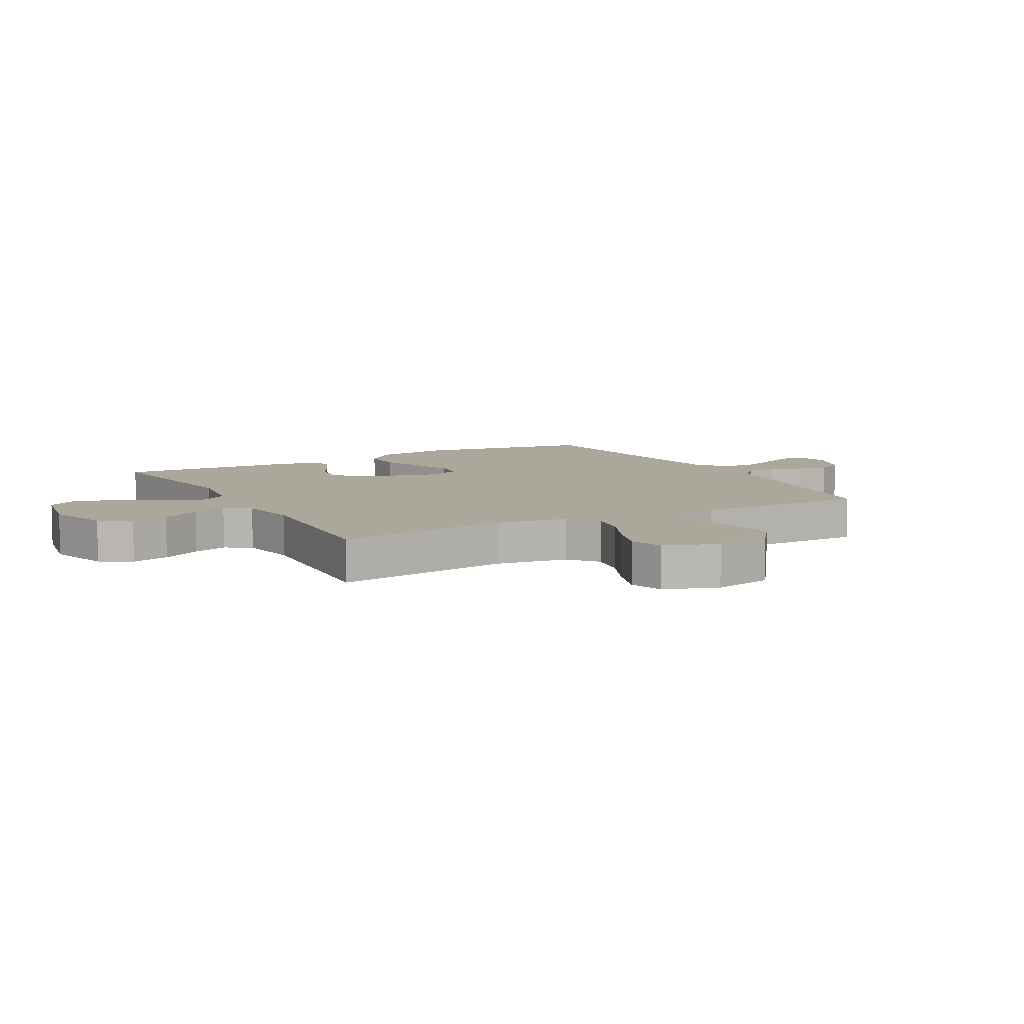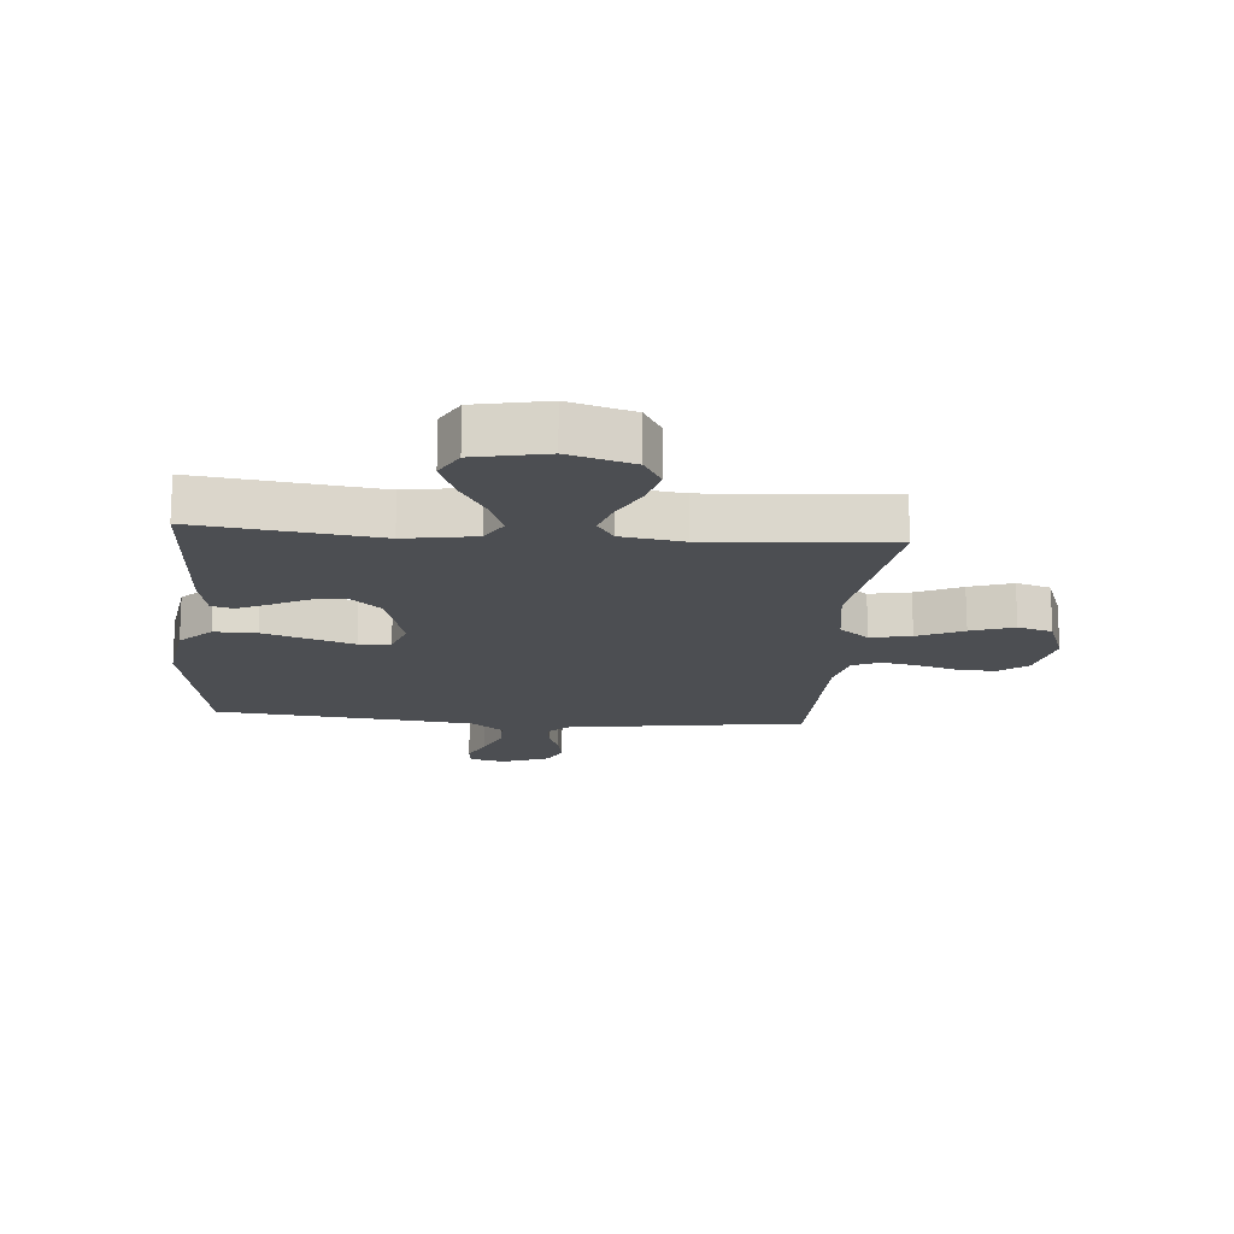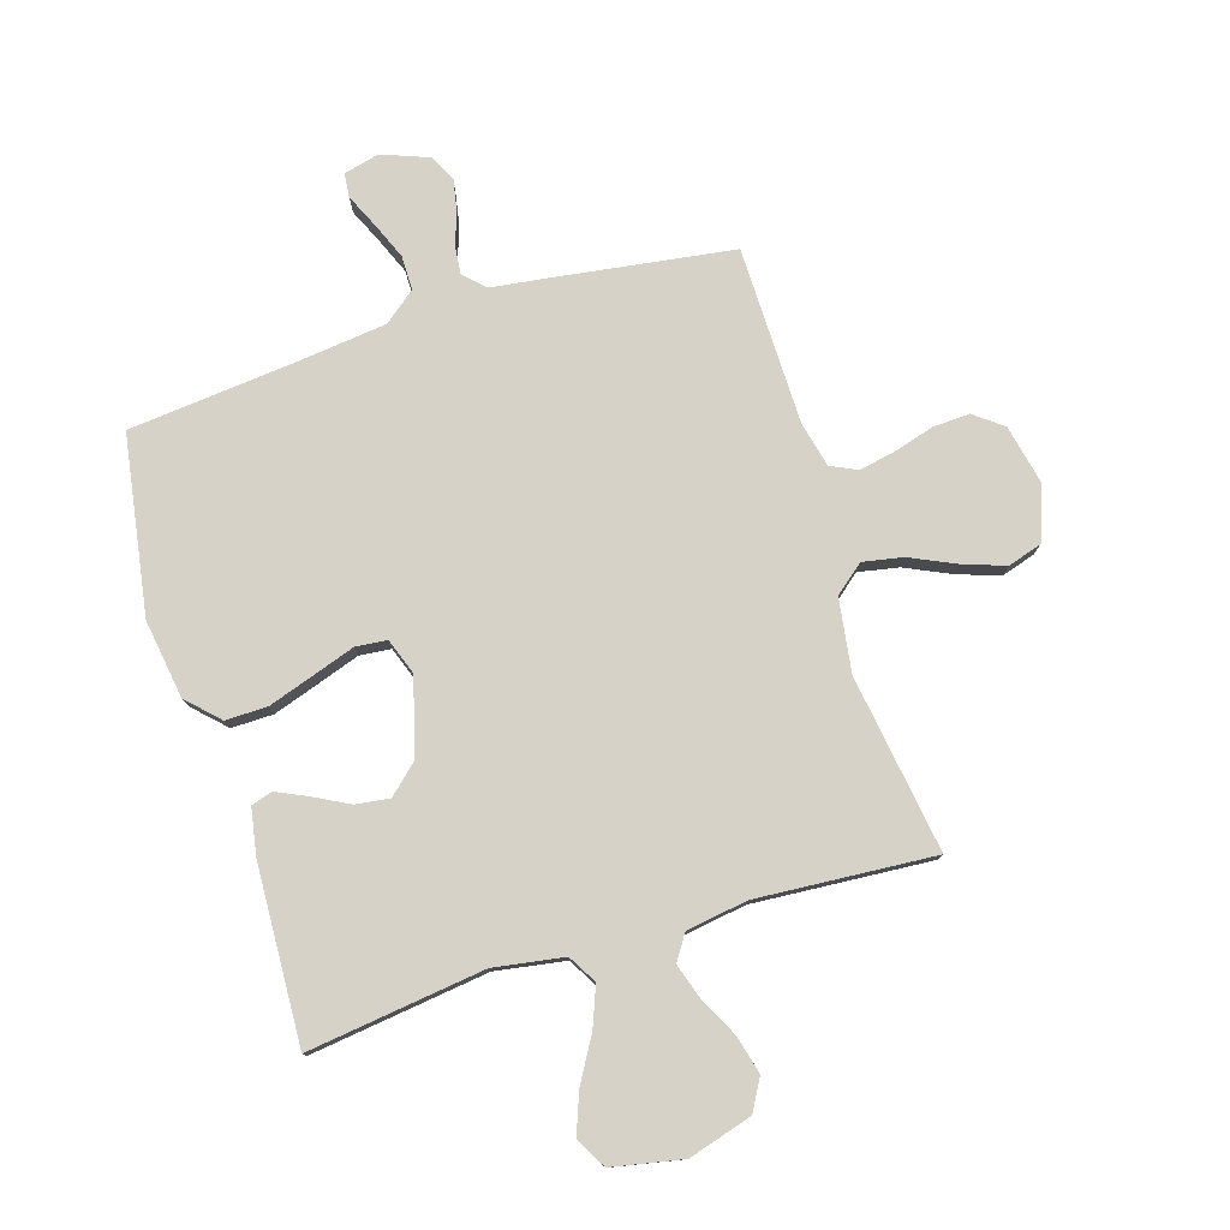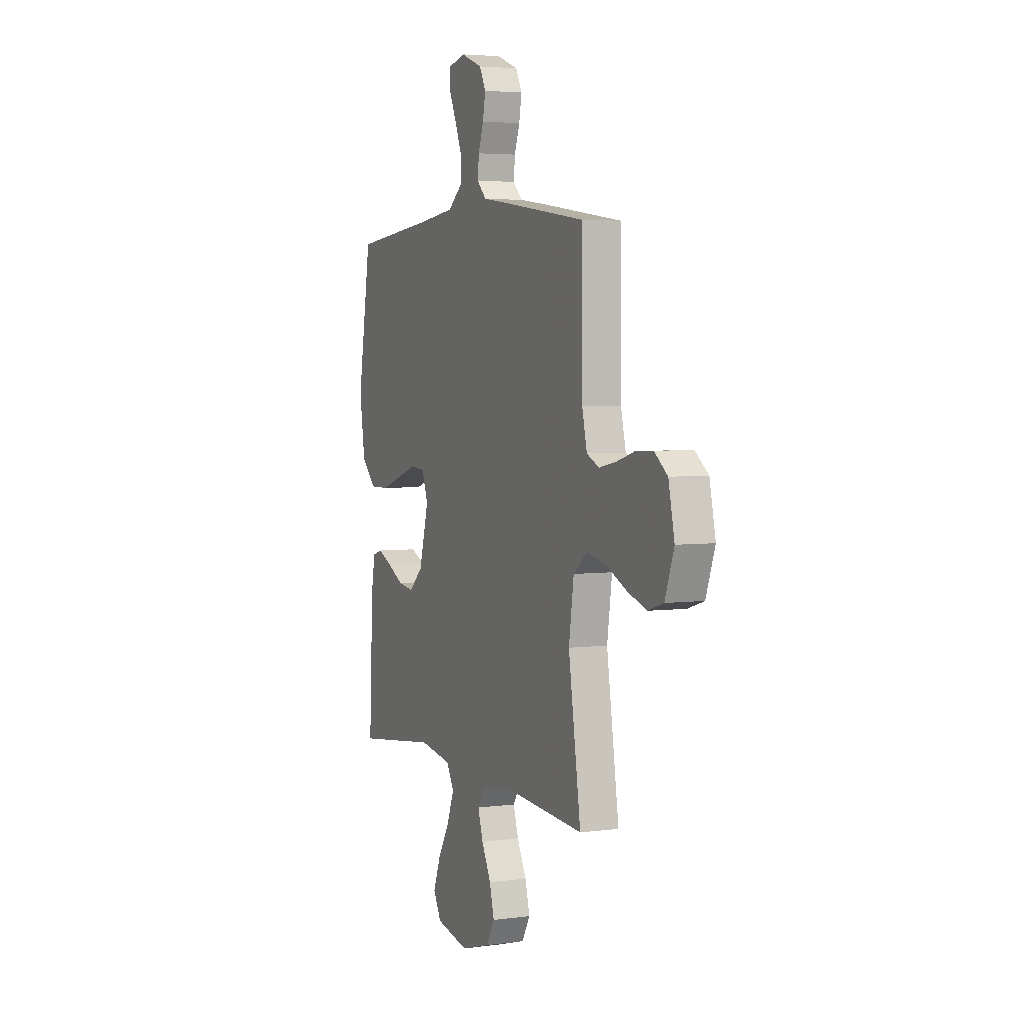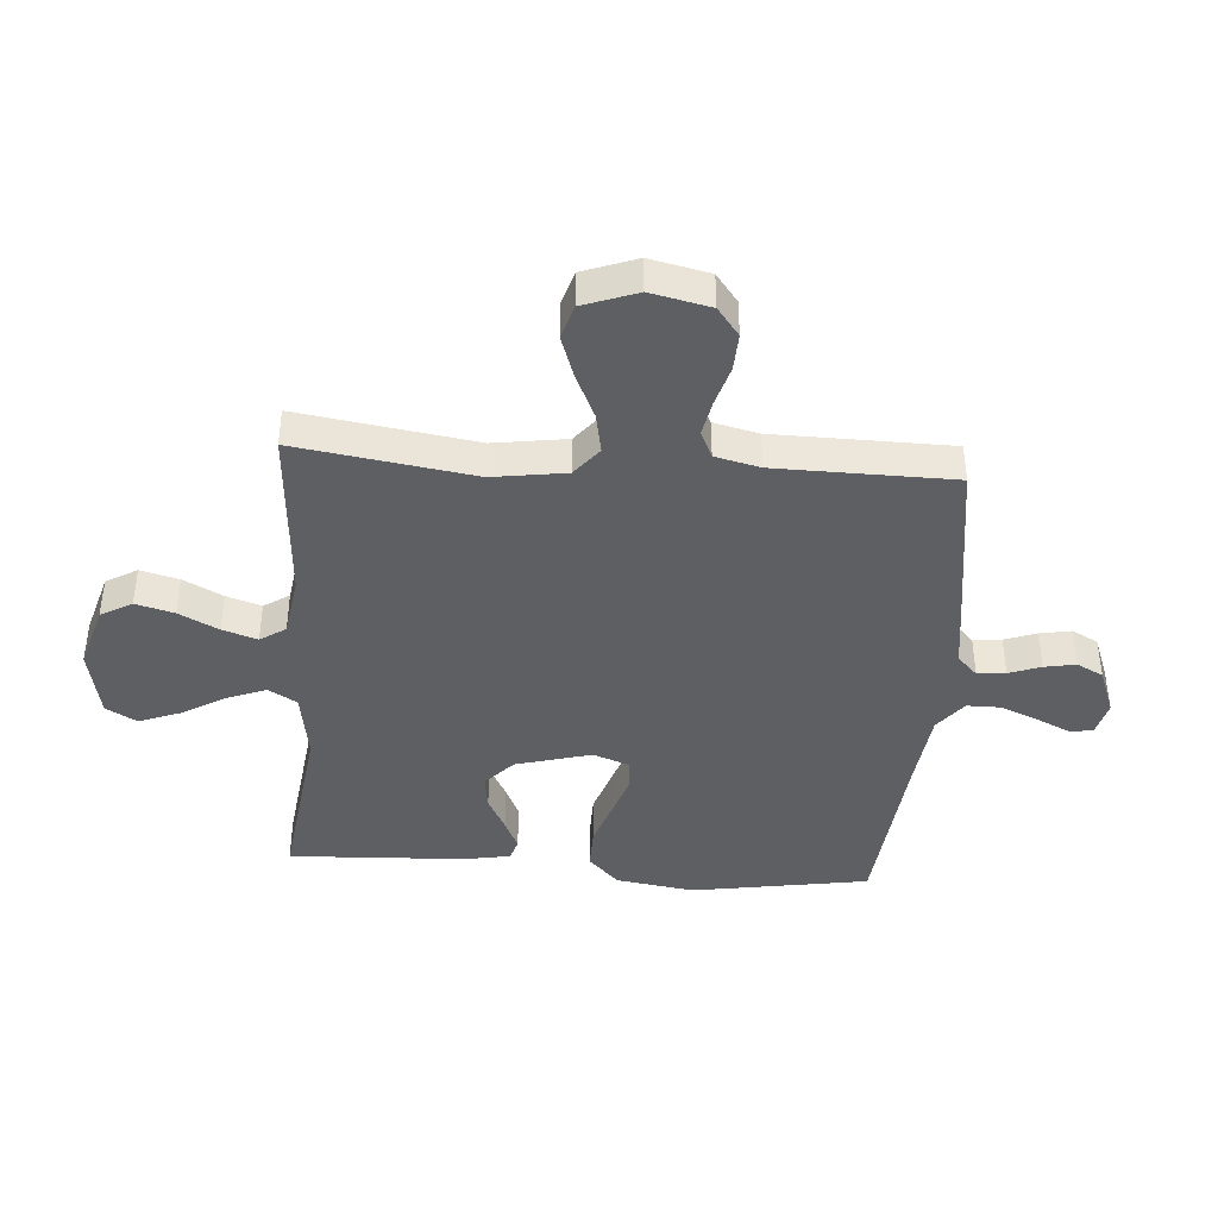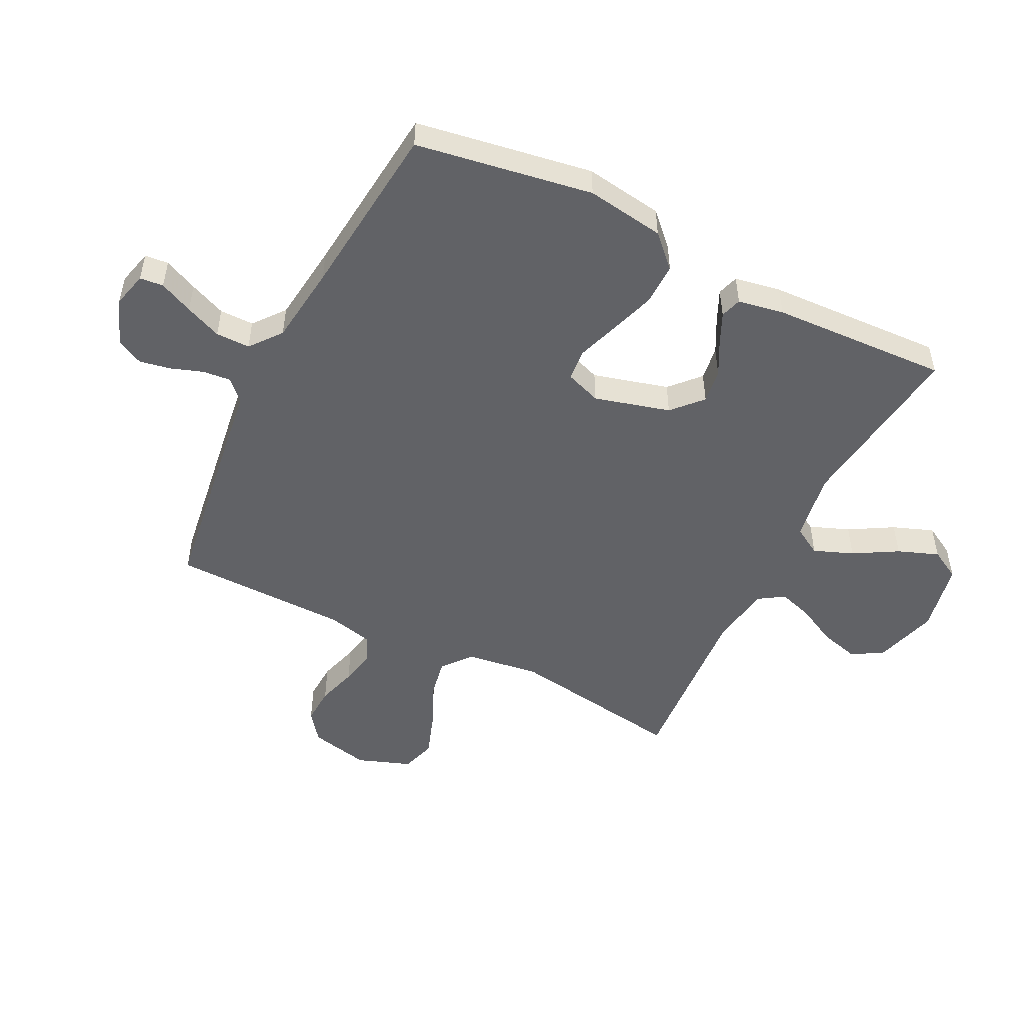
<metadata>
{"format":"obj","ext":"obj","renderer":"f3d","projection":"perspective","resolution":1024,"background":"white","views":[{"elev":8.1,"azim":-118.9,"up":"+Y"},{"elev":-16.6,"azim":175.3,"up":"+Y"},{"elev":78.1,"azim":162.8,"up":"+Y"},{"elev":4.1,"azim":-113.6,"up":"+Z"},{"elev":-41.5,"azim":-94.2,"up":"+Y"},{"elev":-50.7,"azim":63.4,"up":"+Y"}]}
</metadata>
<code>
v -0.5 0.07 0.5
v -0.2 0.07 0.543
v -0.103 0.07 0.556
v -0.068 0.07 0.59
v -0.073 0.07 0.638
v -0.092 0.07 0.692
v -0.102 0.07 0.745
v -0.079 0.07 0.79
v 0 0.07 0.82
v 0.06 0.07 0.805
v 0.064 0.07 0.765
v 0.038 0.07 0.708
v 0.012 0.07 0.646
v 0.012 0.07 0.588
v 0.065 0.07 0.546
v 0.2 0.07 0.53
v 0.5 0.07 0.5
v 0.549 0.07 0.2
v 0.529 0.07 0.067
v 0.477 0.07 0.015
v 0.406 0.07 0.016
v 0.328 0.07 0.042
v 0.257 0.07 0.066
v 0.204 0.07 0.061
v 0.182 0.07 0
v 0.217 0.07 -0.128
v 0.267 0.07 -0.174
v 0.325 0.07 -0.166
v 0.384 0.07 -0.135
v 0.436 0.07 -0.111
v 0.472 0.07 -0.122
v 0.486 0.07 -0.2
v 0.5 0.07 -0.5
v 0.2 0.07 -0.461
v 0.082 0.07 -0.48
v 0.054 0.07 -0.528
v 0.08 0.07 -0.595
v 0.123 0.07 -0.669
v 0.149 0.07 -0.738
v 0.12 0.07 -0.79
v 0 0.07 -0.814
v -0.108 0.07 -0.782
v -0.138 0.07 -0.729
v -0.121 0.07 -0.664
v -0.087 0.07 -0.597
v -0.068 0.07 -0.538
v -0.096 0.07 -0.495
v -0.2 0.07 -0.479
v -0.5 0.07 -0.5
v -0.455 0.07 -0.2
v -0.473 0.07 -0.076
v -0.522 0.07 -0.036
v -0.59 0.07 -0.049
v -0.666 0.07 -0.084
v -0.738 0.07 -0.109
v -0.796 0.07 -0.091
v -0.829 0.07 0
v -0.807 0.07 0.101
v -0.759 0.07 0.138
v -0.696 0.07 0.135
v -0.628 0.07 0.115
v -0.567 0.07 0.103
v -0.522 0.07 0.124
v -0.504 0.07 0.2
v -0.5 0 0.5
v -0.2 0 0.543
v -0.103 0 0.556
v -0.068 0 0.59
v -0.073 0 0.638
v -0.092 0 0.692
v -0.102 0 0.745
v -0.079 0 0.79
v 0 0 0.82
v 0.06 0 0.805
v 0.064 0 0.765
v 0.038 0 0.708
v 0.012 0 0.646
v 0.012 0 0.588
v 0.065 0 0.546
v 0.2 0 0.53
v 0.5 0 0.5
v 0.549 0 0.2
v 0.529 0 0.067
v 0.477 0 0.015
v 0.406 0 0.016
v 0.328 0 0.042
v 0.257 0 0.066
v 0.204 0 0.061
v 0.182 0 0
v 0.217 0 -0.128
v 0.267 0 -0.174
v 0.325 0 -0.166
v 0.384 0 -0.135
v 0.436 0 -0.111
v 0.472 0 -0.122
v 0.486 0 -0.2
v 0.5 0 -0.5
v 0.2 0 -0.461
v 0.082 0 -0.48
v 0.054 0 -0.528
v 0.08 0 -0.595
v 0.123 0 -0.669
v 0.149 0 -0.738
v 0.12 0 -0.79
v 0 0 -0.814
v -0.108 0 -0.782
v -0.138 0 -0.729
v -0.121 0 -0.664
v -0.087 0 -0.597
v -0.068 0 -0.538
v -0.096 0 -0.495
v -0.2 0 -0.479
v -0.5 0 -0.5
v -0.455 0 -0.2
v -0.473 0 -0.076
v -0.522 0 -0.036
v -0.59 0 -0.049
v -0.666 0 -0.084
v -0.738 0 -0.109
v -0.796 0 -0.091
v -0.829 0 0
v -0.807 0 0.101
v -0.759 0 0.138
v -0.696 0 0.135
v -0.628 0 0.115
v -0.567 0 0.103
v -0.522 0 0.124
v -0.504 0 0.2
f 58 59 60 61
f 58 61 62
f 57 58 62
f 56 57 62
f 53 54 55 56
f 53 56 62 63
f 48 49 50
f 47 48 50 51
f 42 43 44 45
f 42 45 46
f 41 42 46
f 40 41 46
f 37 38 39 40
f 36 37 40 46
f 35 36 46 47
f 31 32 33 34
f 28 29 30 31
f 28 31 34 35
f 20 21 22 23
f 18 19 20 23
f 16 17 18 23
f 15 16 23 24
f 14 15 24 25
f 9 10 11 12
f 9 12 13
f 8 9 13 14
f 5 6 7 8
f 4 5 8 14
f 64 1 2 3
f 63 64 3
f 52 53 63 3
f 51 52 3 4
f 27 28 35 47
f 26 27 47 51
f 25 26 51
f 4 14 25 51
f 125 124 123 122
f 126 125 122
f 126 122 121
f 126 121 120
f 120 119 118 117
f 127 126 120 117
f 114 113 112
f 115 114 112 111
f 109 108 107 106
f 110 109 106
f 110 106 105
f 110 105 104
f 104 103 102 101
f 110 104 101 100
f 111 110 100 99
f 98 97 96 95
f 95 94 93 92
f 99 98 95 92
f 87 86 85 84
f 87 84 83 82
f 87 82 81 80
f 88 87 80 79
f 89 88 79 78
f 76 75 74 73
f 77 76 73
f 78 77 73 72
f 72 71 70 69
f 78 72 69 68
f 67 66 65 128
f 67 128 127
f 67 127 117 116
f 68 67 116 115
f 111 99 92 91
f 115 111 91 90
f 115 90 89
f 115 89 78 68
f 1 65 66 2
f 2 66 67 3
f 3 67 68 4
f 4 68 69 5
f 5 69 70 6
f 6 70 71 7
f 7 71 72 8
f 8 72 73 9
f 9 73 74 10
f 10 74 75 11
f 11 75 76 12
f 12 76 77 13
f 13 77 78 14
f 14 78 79 15
f 15 79 80 16
f 16 80 81 17
f 17 81 82 18
f 18 82 83 19
f 19 83 84 20
f 20 84 85 21
f 21 85 86 22
f 22 86 87 23
f 23 87 88 24
f 24 88 89 25
f 25 89 90 26
f 26 90 91 27
f 27 91 92 28
f 28 92 93 29
f 29 93 94 30
f 30 94 95 31
f 31 95 96 32
f 32 96 97 33
f 33 97 98 34
f 34 98 99 35
f 35 99 100 36
f 36 100 101 37
f 37 101 102 38
f 38 102 103 39
f 39 103 104 40
f 40 104 105 41
f 41 105 106 42
f 42 106 107 43
f 43 107 108 44
f 44 108 109 45
f 45 109 110 46
f 46 110 111 47
f 47 111 112 48
f 48 112 113 49
f 49 113 114 50
f 50 114 115 51
f 51 115 116 52
f 52 116 117 53
f 53 117 118 54
f 54 118 119 55
f 55 119 120 56
f 56 120 121 57
f 57 121 122 58
f 58 122 123 59
f 59 123 124 60
f 60 124 125 61
f 61 125 126 62
f 62 126 127 63
f 63 127 128 64
f 64 128 65 1

</code>
